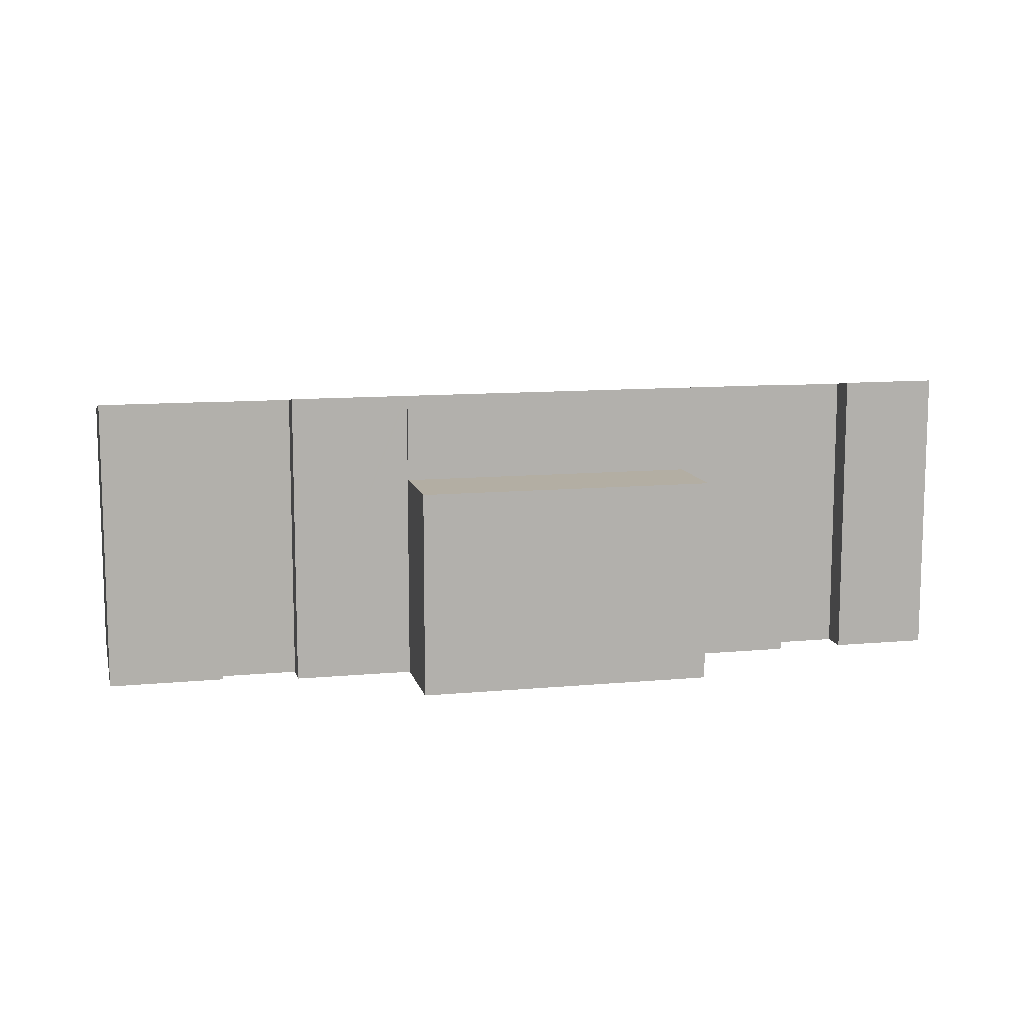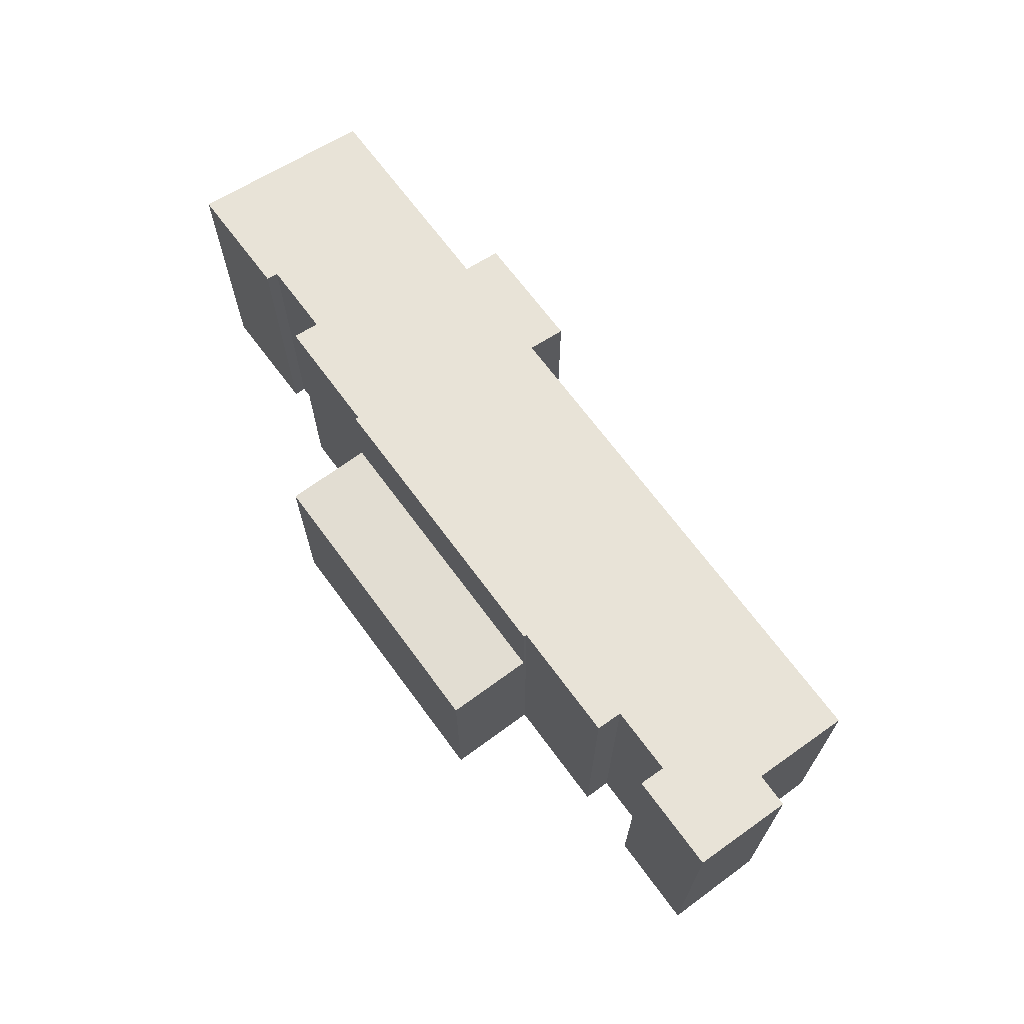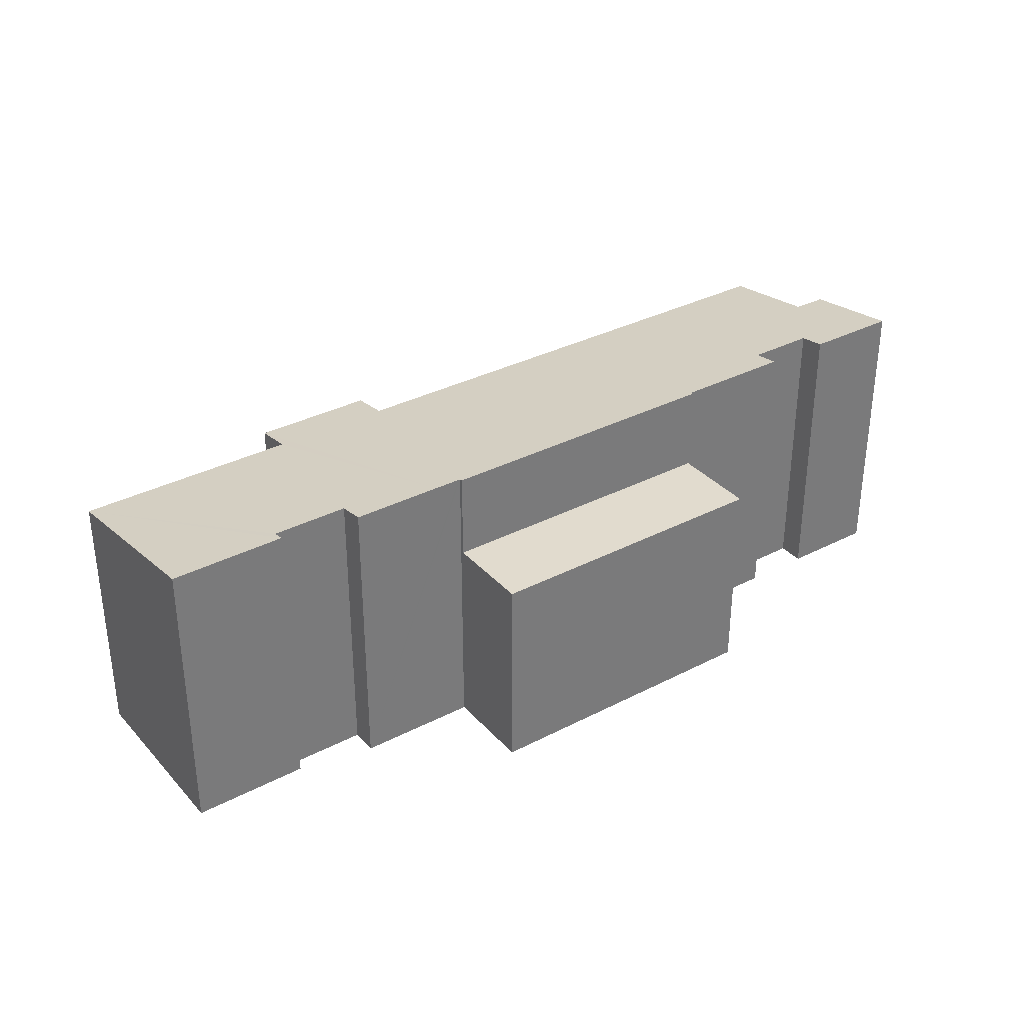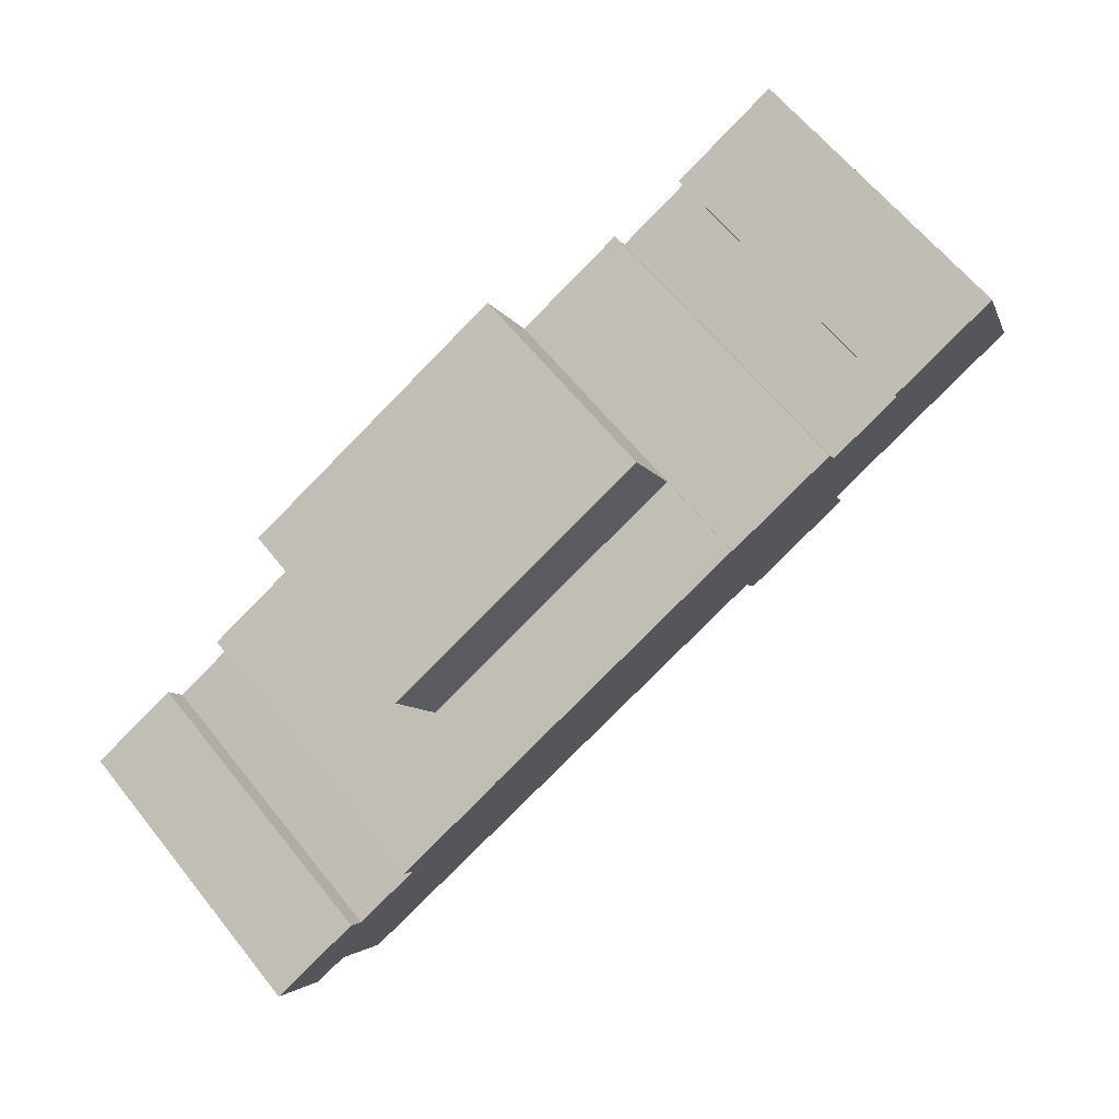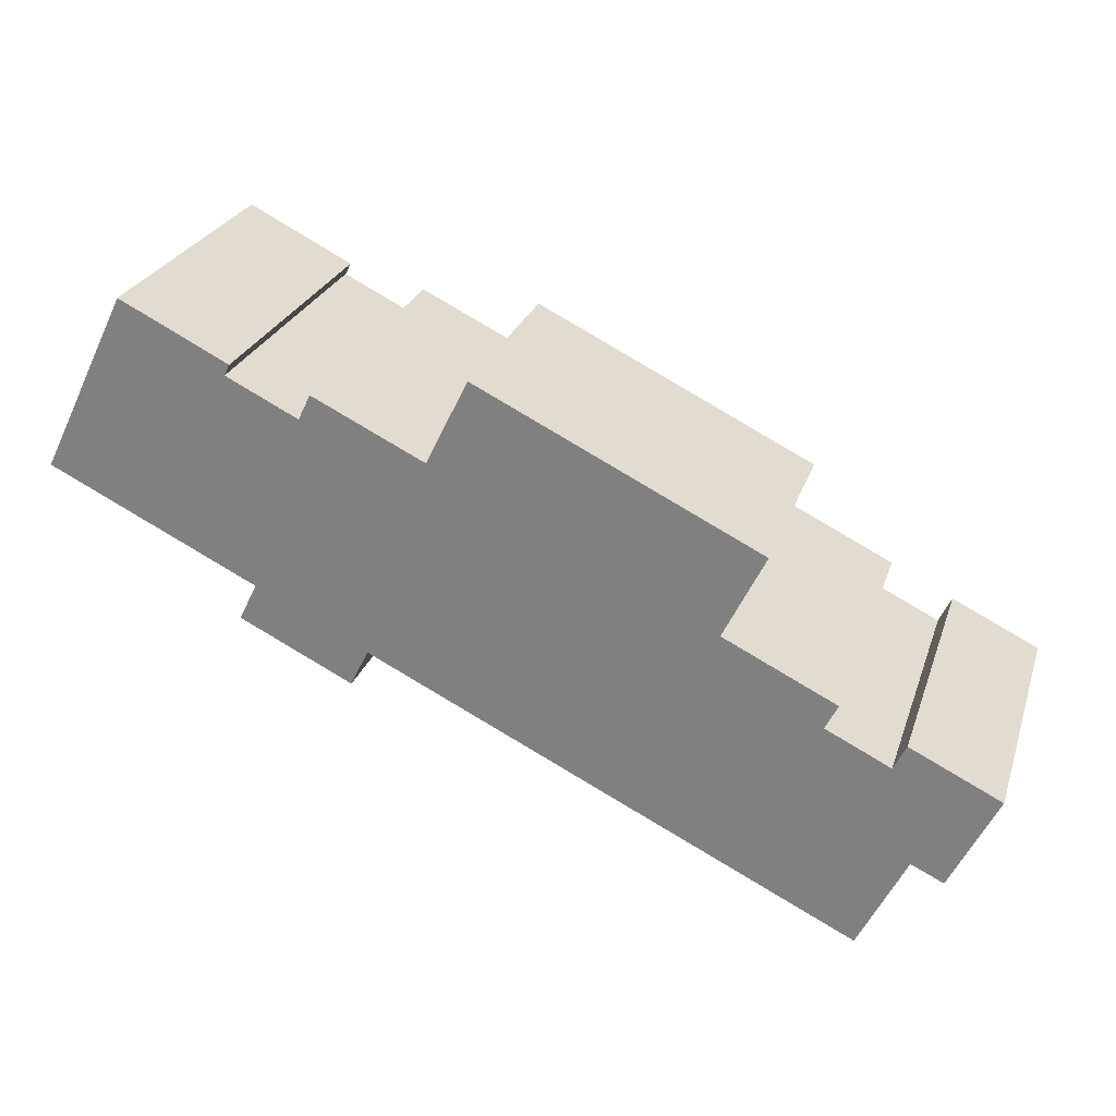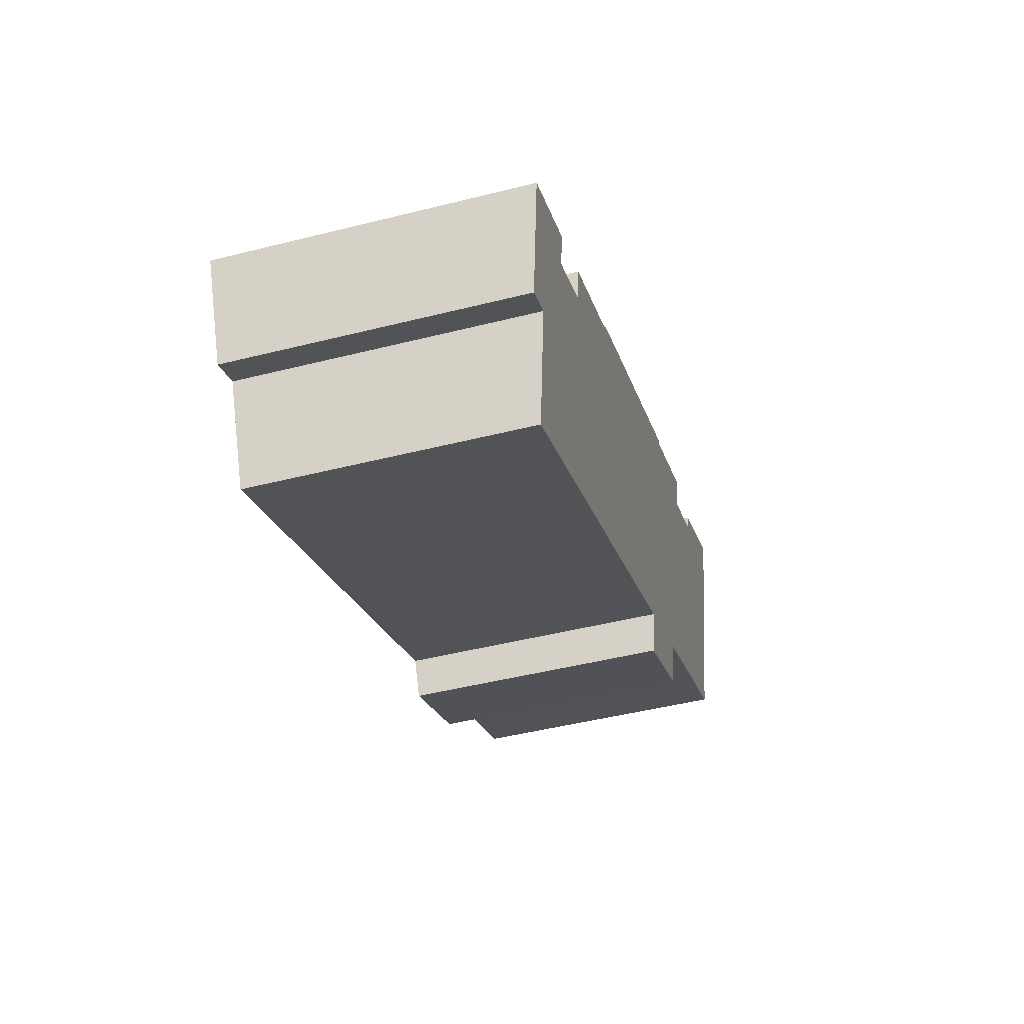
<metadata>
{"format":"obj","ext":"obj","renderer":"f3d","projection":"perspective","resolution":1024,"background":"white","views":[{"elev":11.0,"azim":13.1,"up":"+Y"},{"elev":68.3,"azim":79.7,"up":"+Y"},{"elev":33.9,"azim":-9.0,"up":"+Y"},{"elev":63.4,"azim":141.3,"up":"+Z"},{"elev":26.0,"azim":16.6,"up":"+Z"},{"elev":-47.9,"azim":105.7,"up":"+Z"}]}
</metadata>
<code>
v  15.24 13.05 2.642
v  11.14 12.87 3.311
v  11.66 13.05 4.385
v  8.818 11.68 -4.308
v  8.046 11.42 -5.885
v  11.53 11.42 -7.594
v  16.32 13.05 2.12
v  16.39 13.05 2.087
v  8.324 12.95 5.282
v  0 11.68 7.154e-16
v  3.731 12.96 7.57
v  8.093 12.87 4.81
v  39.54 13.05 -9.207
v  35.19 12.87 -8.418
v  35.71 13.05 -7.344
v  36.19 12.37 -12.62
v  37.56 12.37 -13.27
v  28.3 13.07 -3.563
v  16.45 13.07 2.223
v  13.6 11.68 -6.654
v  15.04 11.68 -7.354
v  28.24 13.05 -3.684
v  24.33 11.68 -11.89
v  28.33 13.05 -3.728
v  29.35 13.05 -4.229
v  32.98 13.05 -6.004
v  32.46 12.87 -7.078
v  34.19 11.68 -16.7
v  12.84 11.42 -8.237
v  28.24 2.256e-16 -3.684
v  32.98 3.676e-16 -6.004
v  28.33 2.283e-16 -3.728
v  29.35 2.59e-16 -4.229
v  32.46 4.334e-16 -7.078
v  35.19 5.155e-16 -8.418
v  39.54 5.638e-16 -9.207
v  35.71 4.497e-16 -7.344
v  3.731 -4.635e-16 7.57
v  8.324 -3.234e-16 5.282
v  8.093 -2.945e-16 4.81
v  11.14 -2.027e-16 3.311
v  11.66 -2.685e-16 4.385
v  15.24 -1.618e-16 2.642
v  16.39 -1.278e-16 2.087
v  16.32 -1.298e-16 2.12
v  16.45 -1.361e-16 2.223
v  28.3 2.182e-16 -3.563
v  37.56 8.126e-16 -13.27
v  36.19 7.729e-16 -12.62
v  34.19 1.023e-15 -16.7
v  13.6 4.074e-16 -6.654
v  12.84 5.044e-16 -8.237
v  8.818 2.638e-16 -4.308
v  8.046 3.604e-16 -5.885
v  0 0 0
v  24.33 7.282e-16 -11.89
v  15.04 4.503e-16 -7.354
v  11.53 4.65e-16 -7.594
v  16.45 9.167 2.223
v  29.99 9.167 -0.097
v  28.3 9.167 -3.563
v  23.96 9.167 2.853
v  18.15 9.167 5.695
v  18.15 -3.487e-16 5.695
v  23.96 -1.747e-16 2.853
v  29.99 5.94e-18 -0.097
g defaultobject
f 1 2 3
f 2 1 4
f 4 1 5
f 5 1 6
f 6 1 7
f 6 7 8
f 9 10 11
f 10 9 12
f 10 12 4
f 4 12 2
f 13 14 15
f 14 13 16
f 16 13 17
f 18 8 19
f 8 18 20
f 8 20 6
f 20 18 21
f 21 18 22
f 21 22 23
f 23 22 24
f 23 24 25
f 23 25 26
f 23 26 27
f 23 27 28
f 28 27 14
f 28 14 16
f 29 6 20
f 30 24 22
f 24 30 25
f 25 30 26
f 26 30 31
f 31 30 32
f 31 32 33
f 34 14 27
f 14 34 35
f 15 36 13
f 36 15 37
f 38 9 11
f 9 38 39
f 40 2 12
f 2 40 41
f 42 1 3
f 1 42 7
f 7 42 8
f 8 42 43
f 8 43 44
f 44 43 45
f 46 18 19
f 18 46 47
f 31 27 26
f 27 31 34
f 36 17 13
f 17 36 48
f 49 28 16
f 28 49 50
f 51 29 20
f 29 51 52
f 39 12 9
f 12 39 40
f 47 22 18
f 22 47 30
f 14 37 15
f 37 14 35
f 5 53 4
f 53 5 54
f 10 38 11
f 38 10 55
f 2 42 3
f 42 2 41
f 8 46 19
f 46 8 44
f 48 16 17
f 16 48 49
f 50 23 28
f 23 50 56
f 23 56 21
f 21 56 57
f 21 57 20
f 20 57 51
f 52 6 29
f 6 52 5
f 5 52 54
f 54 52 58
f 53 10 4
f 10 53 55
f 33 34 31
f 38 40 39
f 37 48 36
f 48 37 35
f 48 35 34
f 48 34 33
f 48 33 32
f 48 32 49
f 49 32 30
f 46 30 47
f 30 46 49
f 49 46 50
f 50 46 44
f 50 44 45
f 50 45 43
f 50 43 56
f 56 43 42
f 56 42 41
f 56 41 40
f 56 40 57
f 57 40 38
f 57 38 53
f 53 38 55
f 57 53 51
f 51 53 52
f 53 58 52
f 58 53 54
f 59 60 61
f 60 59 62
f 62 59 63
f 64 62 63
f 62 64 60
f 60 64 65
f 60 65 66
f 66 61 60
f 61 66 47
f 47 59 61
f 59 47 46
f 46 63 59
f 63 46 64
f 65 47 66
f 47 65 46
f 46 65 64

</code>
